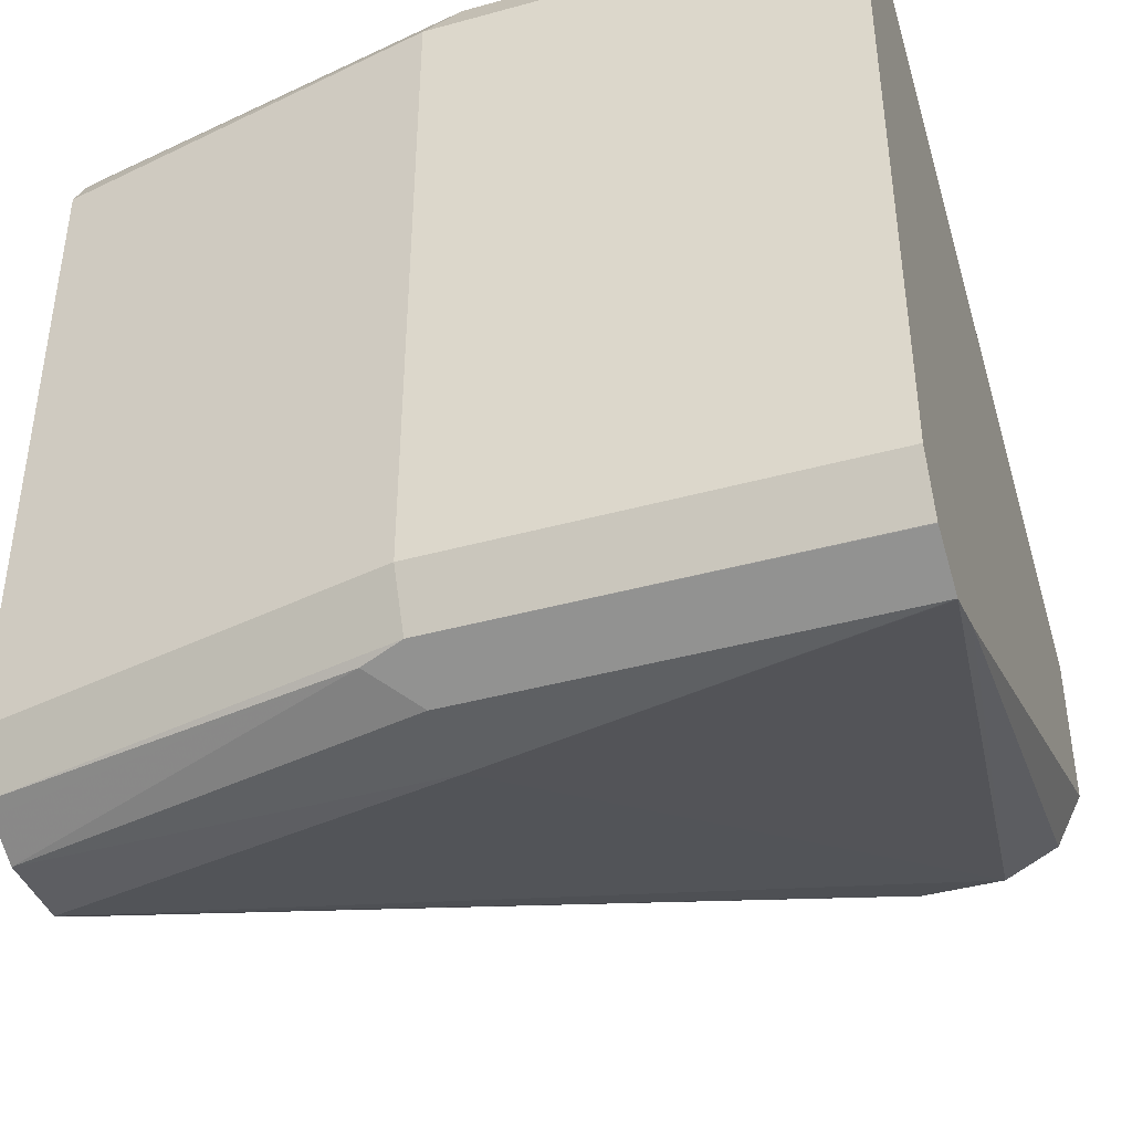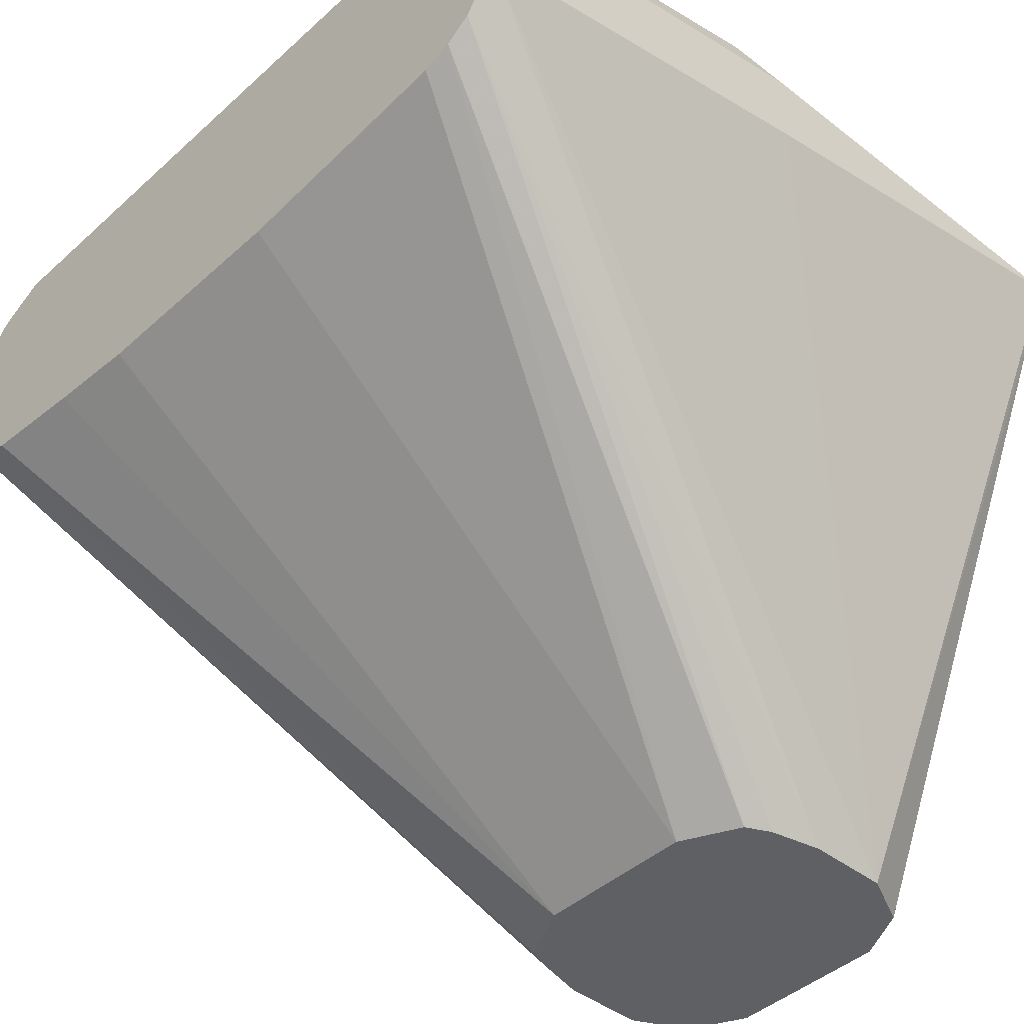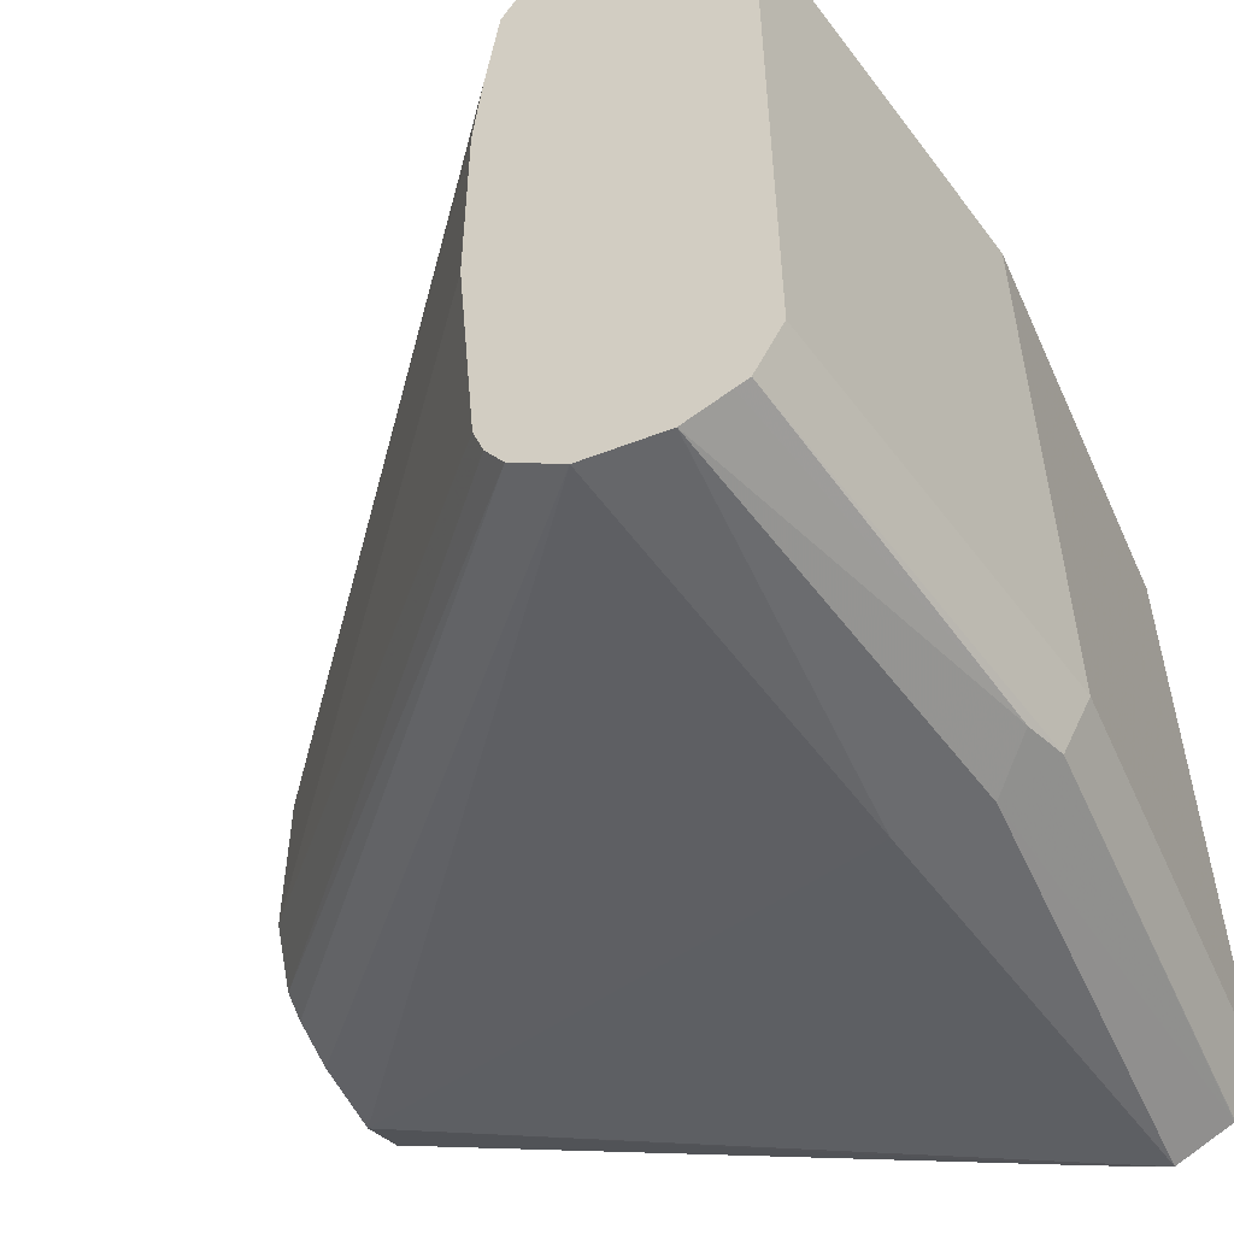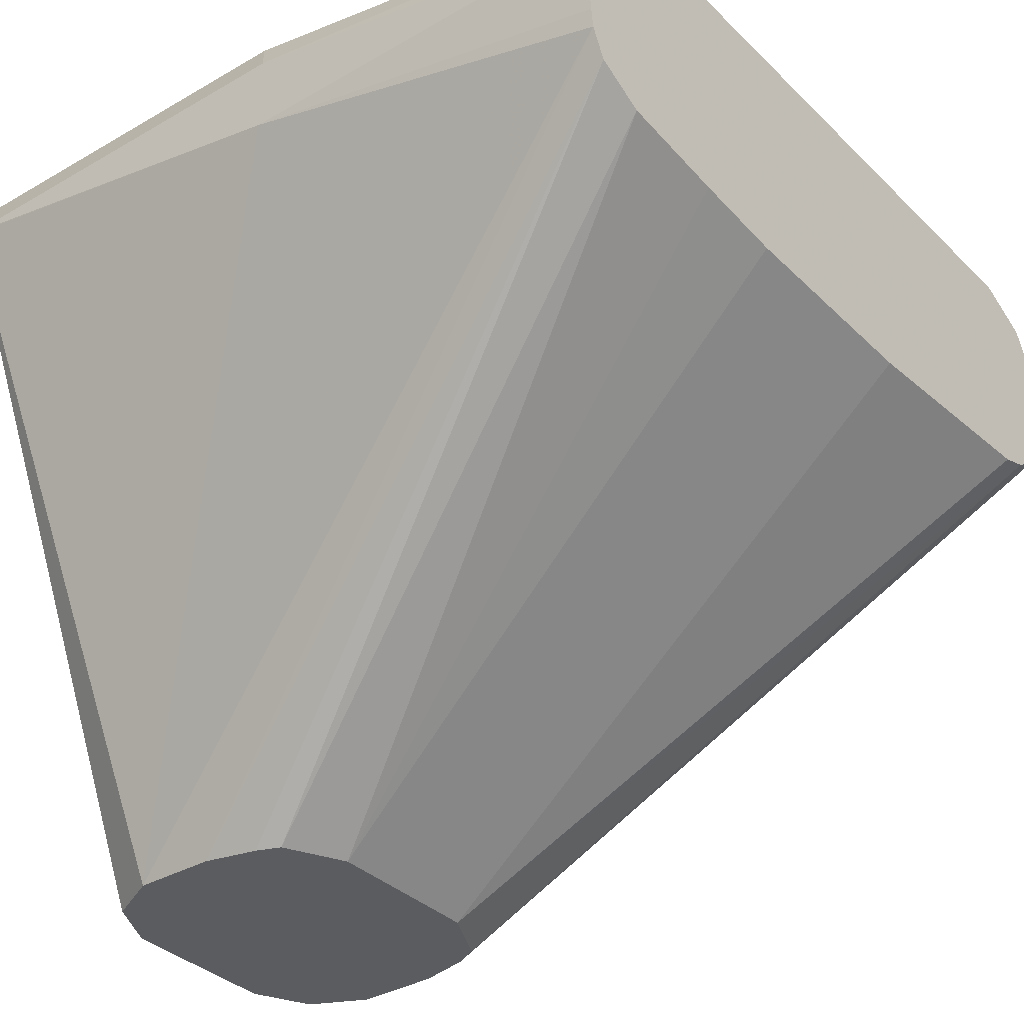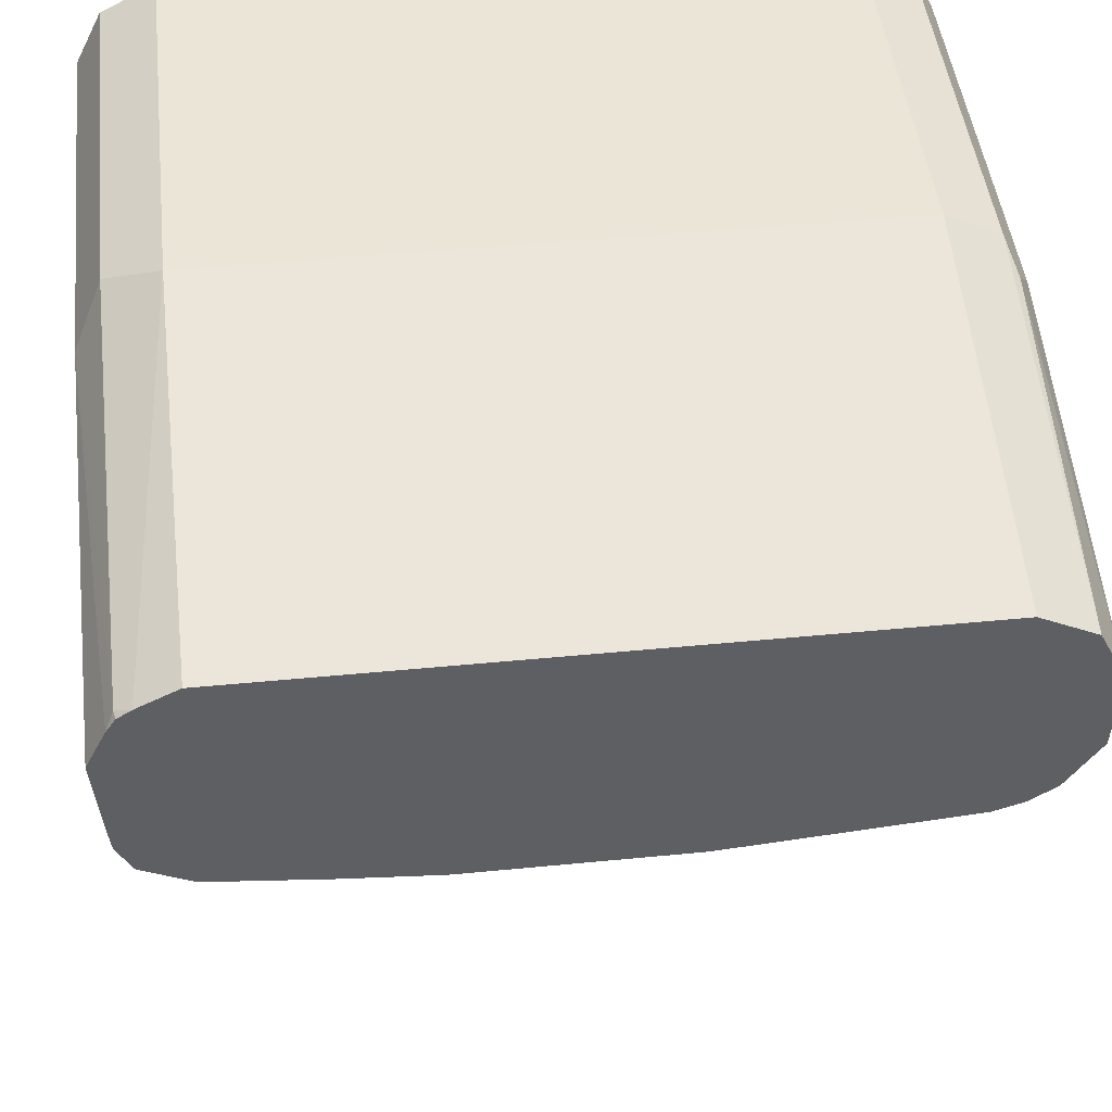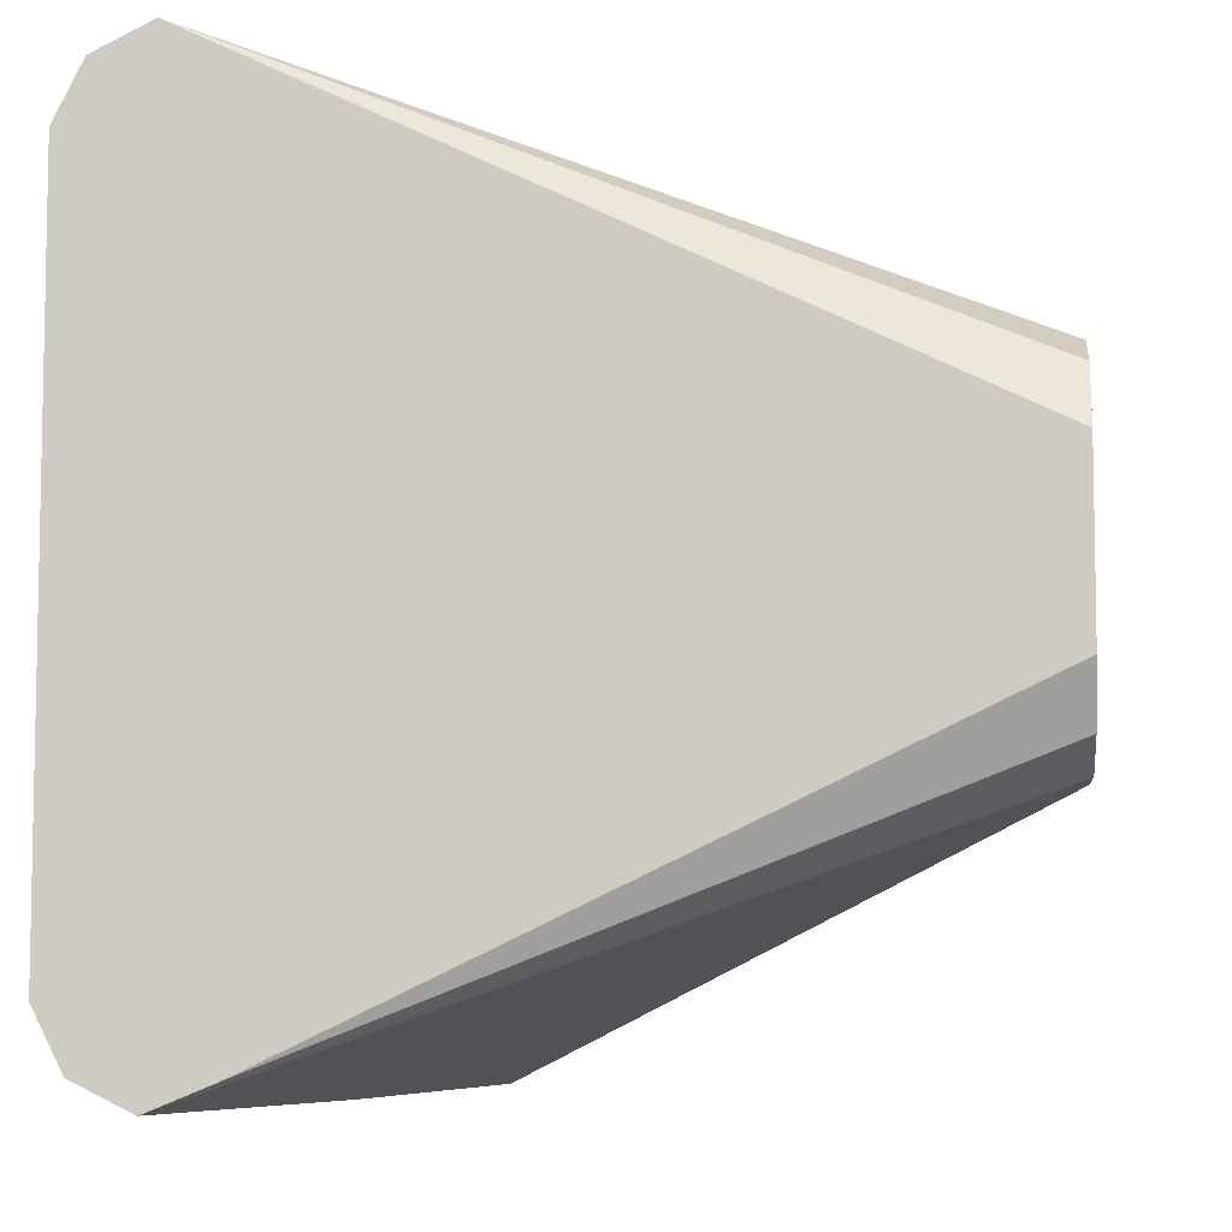
<metadata>
{"format":"obj","ext":"obj","renderer":"f3d","projection":"perspective","resolution":1024,"background":"white","views":[{"elev":-42.3,"azim":18.2,"up":"+Y"},{"elev":-42.7,"azim":-42.9,"up":"+Z"},{"elev":-53.7,"azim":-65.8,"up":"+Y"},{"elev":-34.8,"azim":-142.1,"up":"+Z"},{"elev":45.9,"azim":-96.4,"up":"+Z"},{"elev":-7.1,"azim":96.1,"up":"+Y"}]}
</metadata>
<code>
v -0.162 0.09248 0.222
v -0.07398 0.09248 0.2405
v -0.07398 0.09248 0.222
v -0.162 0.0908 0.2035
v -0.162 0.08803 0.2308
v 0.01875 0.09248 0.2405
v -0.1603 0.08631 0.2343
v -0.06784 0.08631 0.2528
v 0.01875 0.09241 0.2402
v -1.057e-05 0.03699 0.0841
v -0.162 0.09026 0.199
v -0.162 0.08597 0.2339
v 0.01875 0.08631 0.2528
v -0.162 0.08287 0.236
v -0.07398 0.07398 0.259
v 0.01875 0.08633 0.228
v 0.01848 0.01849 0.0841
v 0.01512 0.02522 0.0841
v 0.01232 0.03082 0.0841
v -0.0185 0.03699 0.0841
v -0.162 0.08705 0.1926
v 0.01875 0.07398 0.259
v -0.162 0.07398 0.2405
v -0.07398 -0.07398 0.259
v 0.01875 0.08606 0.2279
v 0.01875 0.07398 0.2218
v 0.01848 -0.01849 0.0841
v -0.03006 0.03409 0.0841
v -0.162 0.08408 0.1911
v -0.03533 0.03194 0.0841
v 0.01875 -0.07398 0.259
v -0.162 -0.07398 0.2405
v -0.162 -0.08631 0.2343
v -0.07398 -0.08631 0.2528
v 0.01875 -0.07398 0.2218
v 0.01875 -0.08674 0.2263
v 0.01232 -0.03082 0.0841
v -0.162 0.07621 0.1872
v -0.04205 0.01849 0.0841
v 0.01875 -0.08631 0.2528
v -0.162 -0.0878 0.2313
v -0.08323 -0.08785 0.2497
v -0.07398 -0.09248 0.2405
v 0.01875 -0.0864 0.2526
v 0.01875 -0.09241 0.2402
v -1.057e-05 -0.03699 0.0841
v -0.162 0.05147 0.1845
v -0.162 0.03033 0.1827
v -0.04205 -0.01849 0.0841
v -0.162 -0.09248 0.222
v 0.01875 -0.09248 0.2405
v -0.07398 -0.09248 0.222
v -0.162 -0.09158 0.2043
v -0.0185 -0.03699 0.0841
v -0.162 -0.01849 0.1827
v -0.03547 -0.03167 0.0841
v -0.162 -0.07842 0.1894
v -0.162 -0.07175 0.1872
v -0.162 -0.08419 0.1932
v -0.02988 -0.03446 0.0841
f 17 35 27
f 20 28 21
f 21 28 30
f 21 30 29
f 24 34 40
f 24 33 34
f 24 40 31
f 17 26 35
f 27 36 37
f 27 35 36
f 24 32 33
f 17 25 26
f 10 30 28
f 15 24 31
f 15 32 24
f 15 23 32
f 14 23 15
f 11 20 21
f 10 20 11
f 10 28 20
f 10 39 30
f 10 49 39
f 10 56 49
f 29 30 38
f 10 60 56
f 15 31 22
f 30 39 38
f 46 53 54
f 33 42 34
f 10 54 60
f 56 59 57
f 56 60 59
f 54 59 60
f 53 59 54
f 50 53 52
f 49 58 55
f 49 57 58
f 49 56 57
f 46 52 53
f 45 52 46
f 45 51 52
f 33 41 42
f 43 51 44
f 43 50 52
f 42 50 43
f 41 50 42
f 39 55 48
f 39 49 55
f 39 48 47
f 38 39 47
f 36 46 37
f 36 45 46
f 34 44 40
f 34 43 44
f 34 42 43
f 43 52 51
f 10 46 54
f 16 25 17
f 10 27 37
f 2 8 13
f 2 7 8
f 2 5 7
f 1 5 2
f 1 12 5
f 1 14 12
f 1 23 14
f 1 32 23
f 1 33 32
f 1 41 33
f 10 37 46
f 1 53 50
f 2 13 6
f 1 59 53
f 1 58 57
f 1 55 58
f 1 48 55
f 1 47 48
f 1 38 47
f 1 29 38
f 1 21 29
f 1 11 21
f 1 4 11
f 1 3 4
f 1 6 3
f 1 2 6
f 1 57 59
f 3 6 9
f 1 50 41
f 3 10 11
f 3 9 10
f 10 18 17
f 10 19 18
f 9 19 10
f 9 18 19
f 9 17 18
f 9 16 17
f 8 22 13
f 8 15 22
f 7 15 8
f 7 14 15
f 7 12 14
f 6 16 9
f 10 17 27
f 3 11 4
f 6 25 16
f 5 12 7
f 6 13 22
f 6 22 31
f 6 40 44
f 6 31 40
f 6 51 45
f 6 45 36
f 6 36 35
f 6 35 26
f 6 26 25
f 6 44 51

</code>
